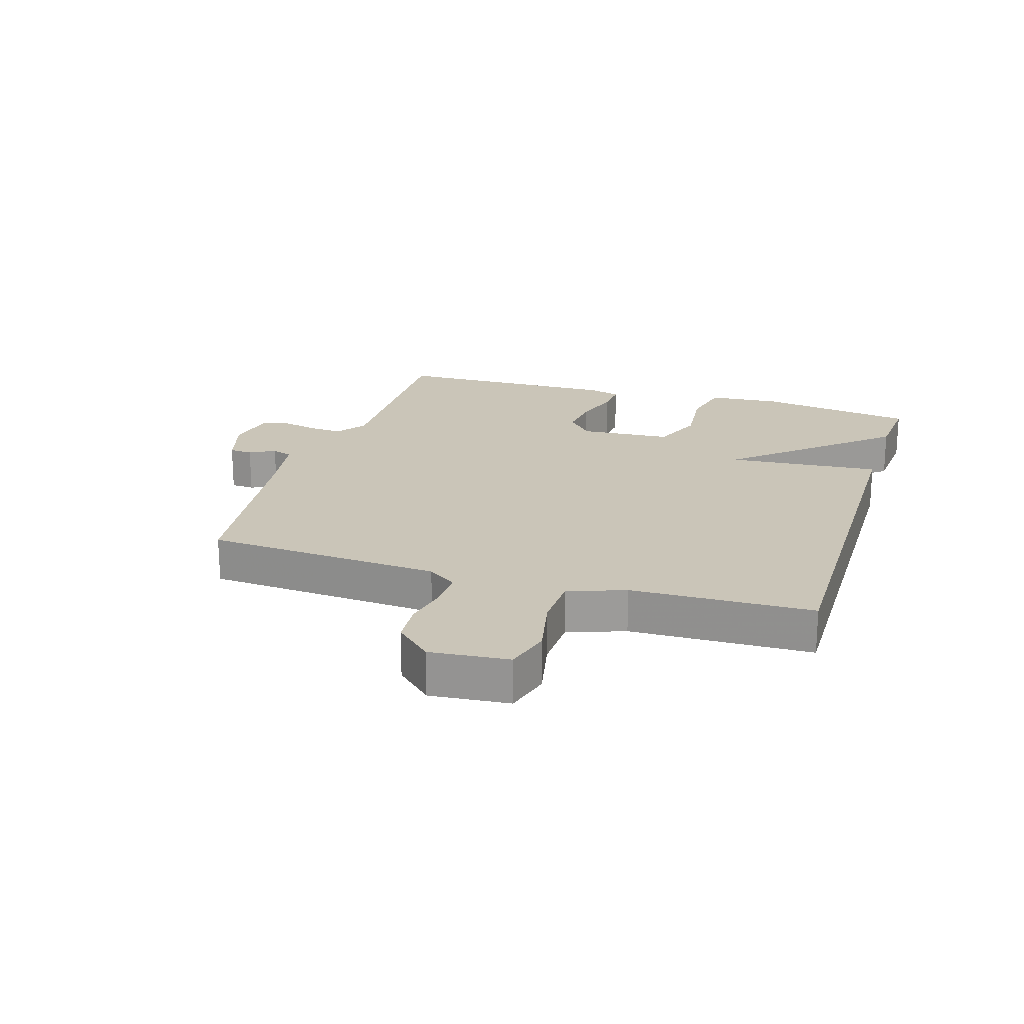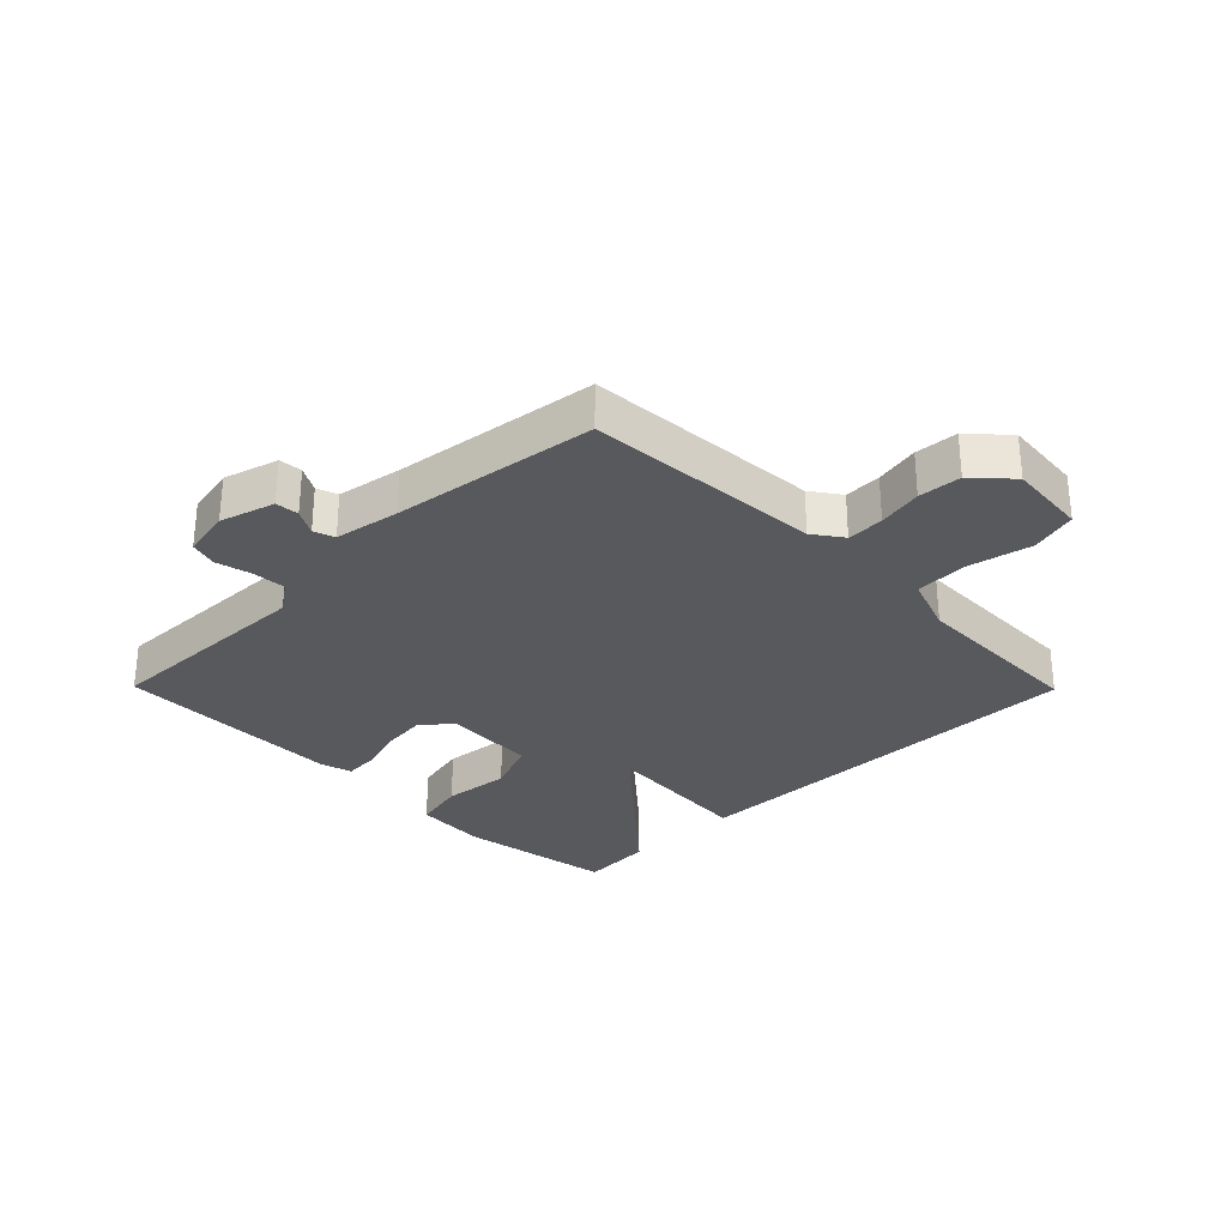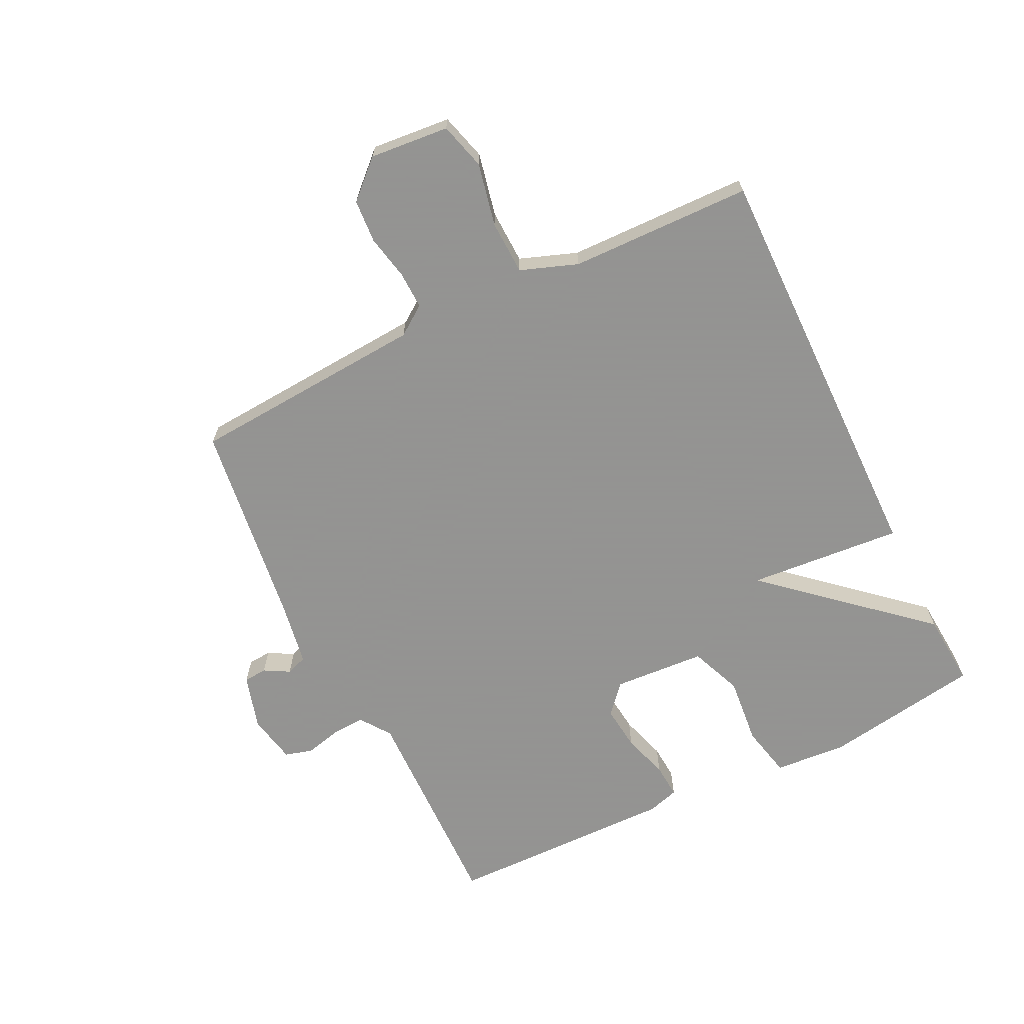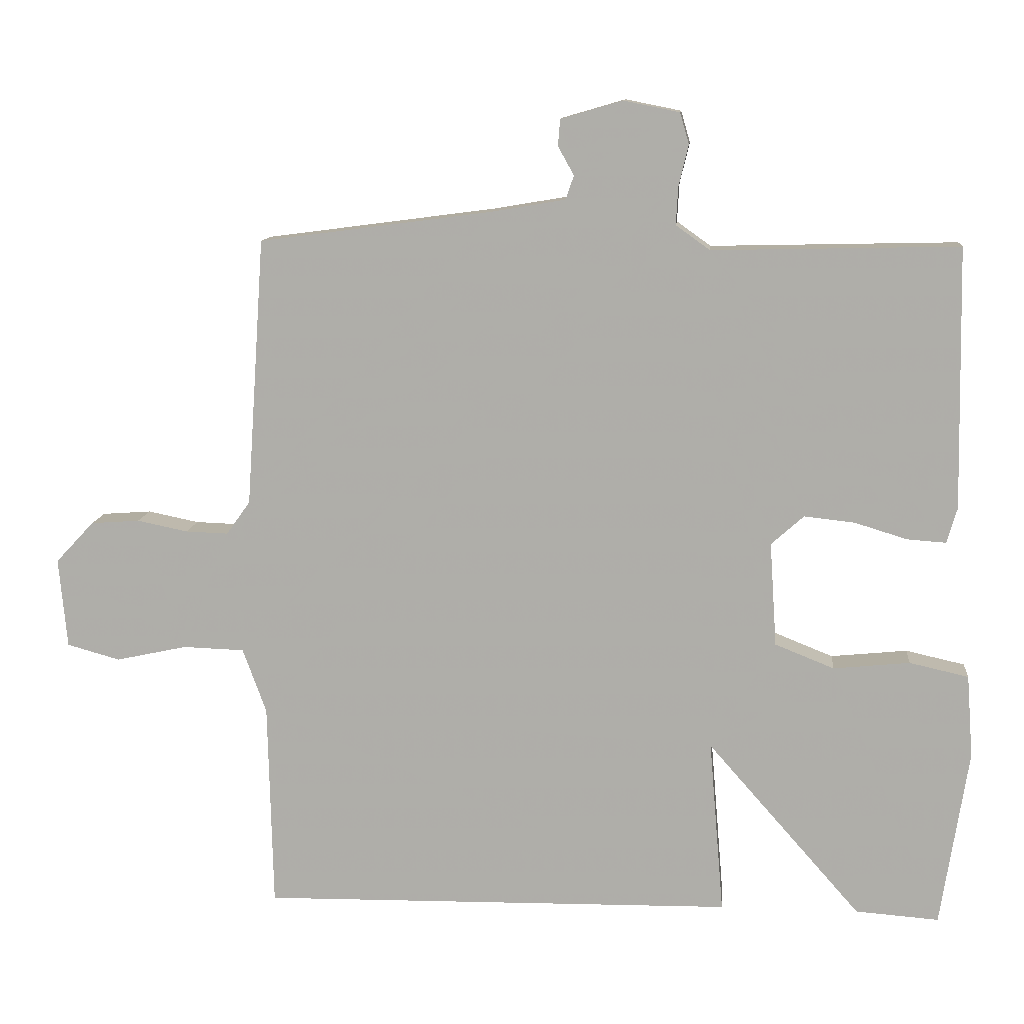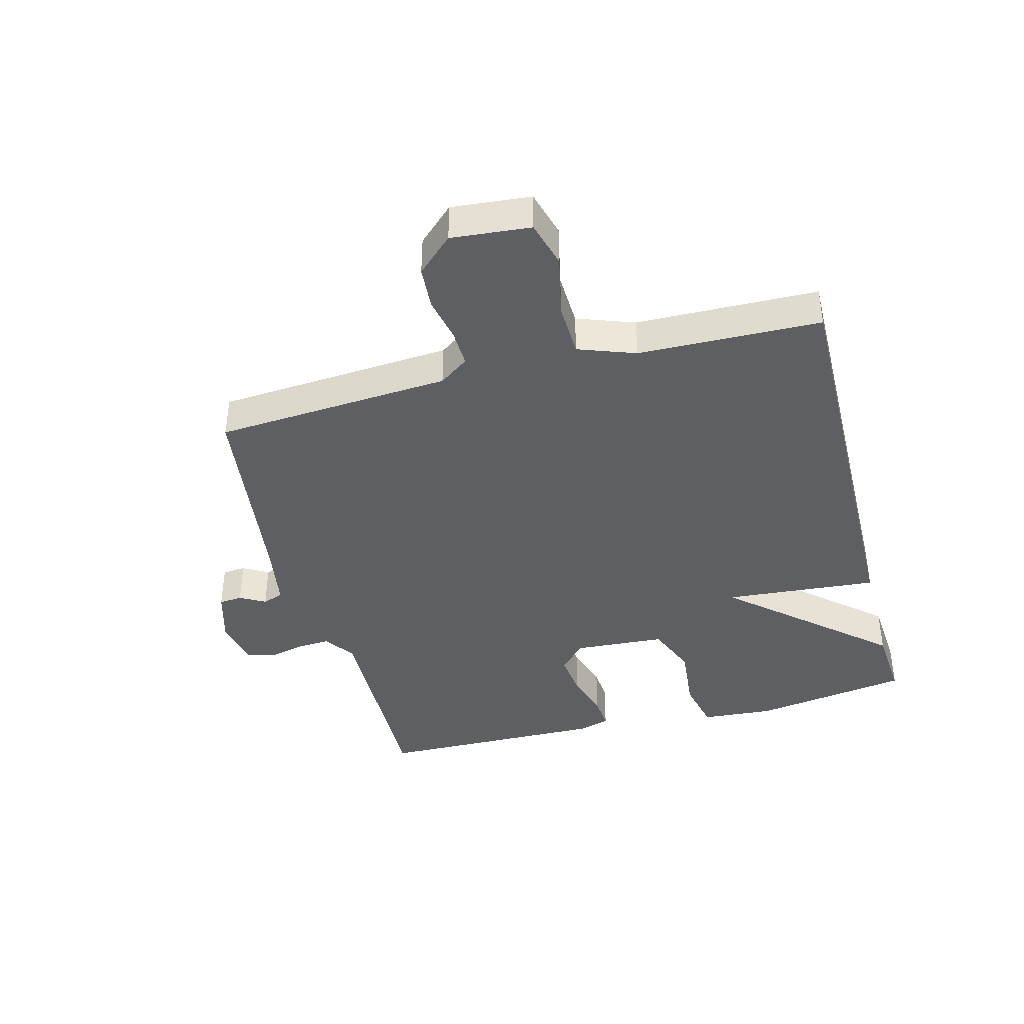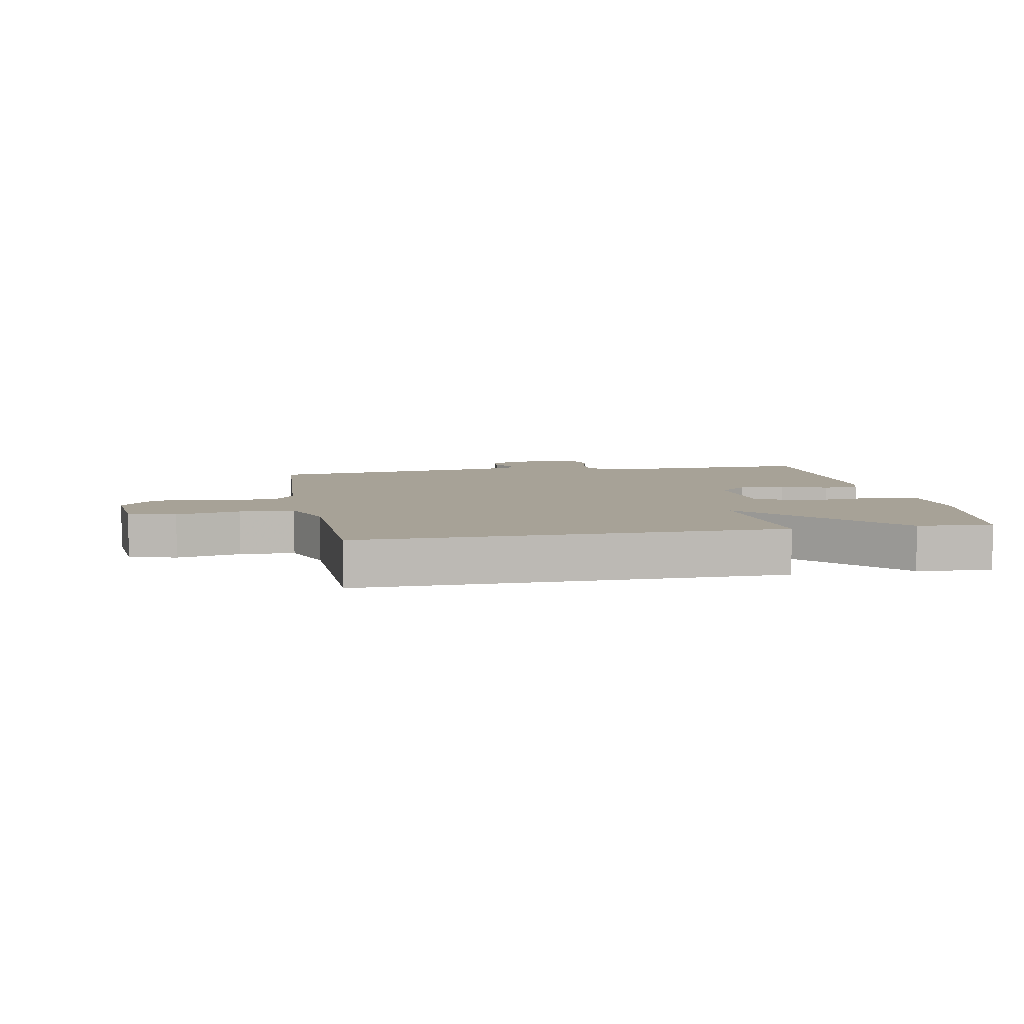
<metadata>
{"format":"obj","ext":"obj","renderer":"f3d","projection":"perspective","resolution":1024,"background":"white","views":[{"elev":20.5,"azim":107.3,"up":"+Y"},{"elev":-29.7,"azim":44.6,"up":"+Y"},{"elev":-66.9,"azim":116.2,"up":"+Y"},{"elev":11.4,"azim":-174.7,"up":"+Z"},{"elev":-40.3,"azim":104.8,"up":"+Y"},{"elev":6.6,"azim":169.4,"up":"+Y"}]}
</metadata>
<code>
v -0.5 0.07 0.5
v -0.146 0.07 0.492
v -0.097 0.07 0.527
v -0.1 0.07 0.582
v -0.114 0.07 0.64
v -0.101 0.07 0.685
v -0.021 0.07 0.701
v 0.068 0.07 0.675
v 0.071 0.07 0.637
v 0.048 0.07 0.596
v 0.06 0.07 0.562
v 0.166 0.07 0.544
v 0.5 0.07 0.5
v 0.526 0.07 0.115
v 0.56 0.07 0.067
v 0.621 0.07 0.069
v 0.694 0.07 0.084
v 0.764 0.07 0.079
v 0.819 0.07 0.02
v 0.807 0.07 -0.109
v 0.731 0.07 -0.13
v 0.629 0.07 -0.108
v 0.541 0.07 -0.111
v 0.507 0.07 -0.204
v 0.5 0.07 -0.5
v -0.18 0.07 -0.491
v -0.159 0.07 -0.24
v -0.38 0.07 -0.491
v -0.5 0.07 -0.5
v -0.54 0.07 -0.244
v -0.531 0.07 -0.125
v -0.446 0.07 -0.106
v -0.336 0.07 -0.117
v -0.251 0.07 -0.083
v -0.241 0.07 0.067
v -0.288 0.07 0.109
v -0.361 0.07 0.101
v -0.436 0.07 0.078
v -0.492 0.07 0.074
v -0.507 0.07 0.125
v -0.5 0 0.5
v -0.146 0 0.492
v -0.097 0 0.527
v -0.1 0 0.582
v -0.114 0 0.64
v -0.101 0 0.685
v -0.021 0 0.701
v 0.068 0 0.675
v 0.071 0 0.637
v 0.048 0 0.596
v 0.06 0 0.562
v 0.166 0 0.544
v 0.5 0 0.5
v 0.526 0 0.115
v 0.56 0 0.067
v 0.621 0 0.069
v 0.694 0 0.084
v 0.764 0 0.079
v 0.819 0 0.02
v 0.807 0 -0.109
v 0.731 0 -0.13
v 0.629 0 -0.108
v 0.541 0 -0.111
v 0.507 0 -0.204
v 0.5 0 -0.5
v -0.18 0 -0.491
v -0.159 0 -0.24
v -0.38 0 -0.491
v -0.5 0 -0.5
v -0.54 0 -0.244
v -0.531 0 -0.125
v -0.446 0 -0.106
v -0.336 0 -0.117
v -0.251 0 -0.083
v -0.241 0 0.067
v -0.288 0 0.109
v -0.361 0 0.101
v -0.436 0 0.078
v -0.492 0 0.074
v -0.507 0 0.125
f 40 1 2
f 39 40 2
f 38 39 2
f 37 38 2
f 36 37 2 3
f 35 36 3
f 34 35 3
f 31 32 33
f 30 31 33
f 29 30 33
f 28 29 33
f 27 28 33
f 27 33 34
f 24 25 26 27
f 27 34 3
f 24 27 3
f 23 24 3
f 20 21 22
f 19 20 22
f 18 19 22
f 17 18 22
f 16 17 22
f 15 16 22 23
f 23 3 4
f 15 23 4
f 14 15 4
f 12 13 14
f 11 12 14 4
f 8 9 10
f 7 8 10
f 6 7 10
f 5 6 10
f 4 5 10
f 4 10 11
f 42 41 80
f 42 80 79
f 42 79 78
f 42 78 77
f 43 42 77 76
f 43 76 75
f 43 75 74
f 73 72 71
f 73 71 70
f 73 70 69
f 73 69 68
f 73 68 67
f 74 73 67
f 67 66 65 64
f 43 74 67
f 43 67 64
f 43 64 63
f 62 61 60
f 62 60 59
f 62 59 58
f 62 58 57
f 62 57 56
f 63 62 56 55
f 44 43 63
f 44 63 55
f 44 55 54
f 54 53 52
f 44 54 52 51
f 50 49 48
f 50 48 47
f 50 47 46
f 50 46 45
f 50 45 44
f 51 50 44
f 1 41 42 2
f 2 42 43 3
f 3 43 44 4
f 4 44 45 5
f 5 45 46 6
f 6 46 47 7
f 7 47 48 8
f 8 48 49 9
f 9 49 50 10
f 10 50 51 11
f 11 51 52 12
f 12 52 53 13
f 13 53 54 14
f 14 54 55 15
f 15 55 56 16
f 16 56 57 17
f 17 57 58 18
f 18 58 59 19
f 19 59 60 20
f 20 60 61 21
f 21 61 62 22
f 22 62 63 23
f 23 63 64 24
f 24 64 65 25
f 25 65 66 26
f 26 66 67 27
f 27 67 68 28
f 28 68 69 29
f 29 69 70 30
f 30 70 71 31
f 31 71 72 32
f 32 72 73 33
f 33 73 74 34
f 34 74 75 35
f 35 75 76 36
f 36 76 77 37
f 37 77 78 38
f 38 78 79 39
f 39 79 80 40
f 40 80 41 1

</code>
